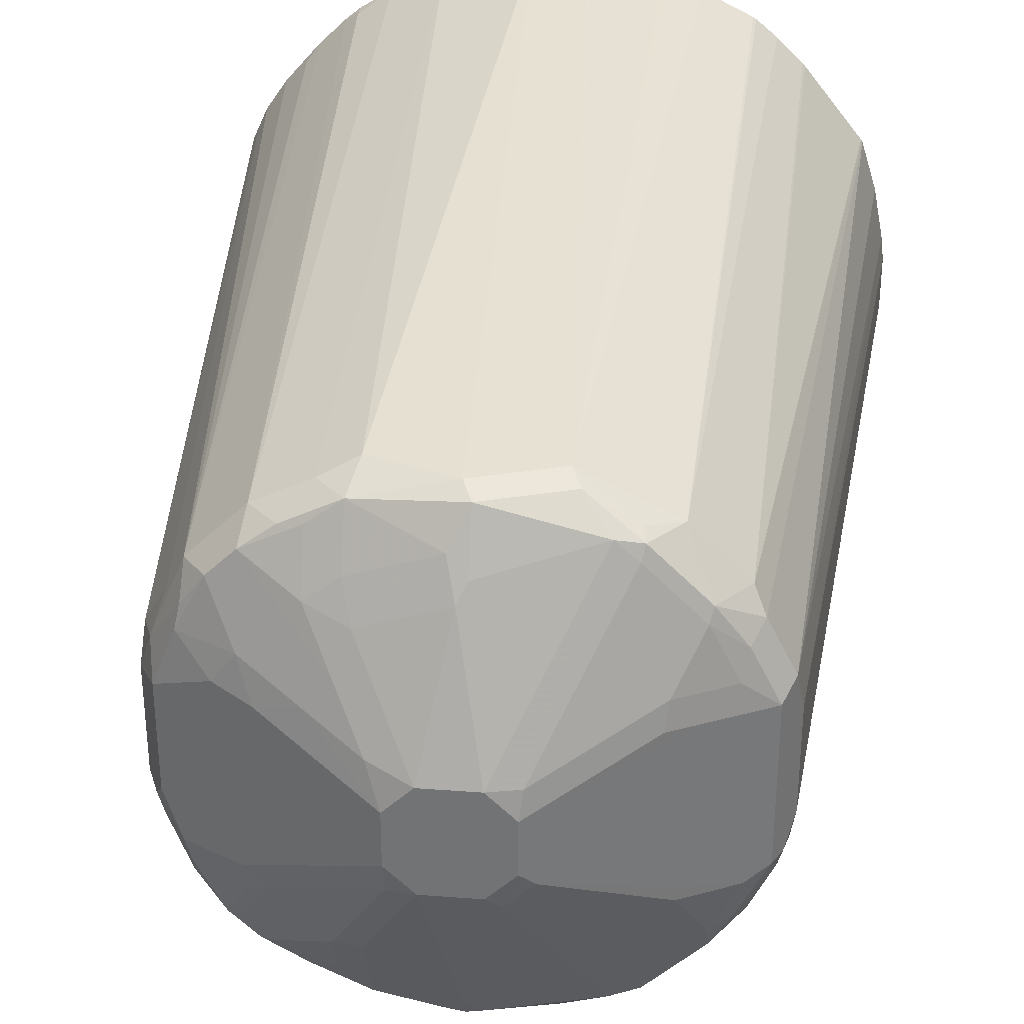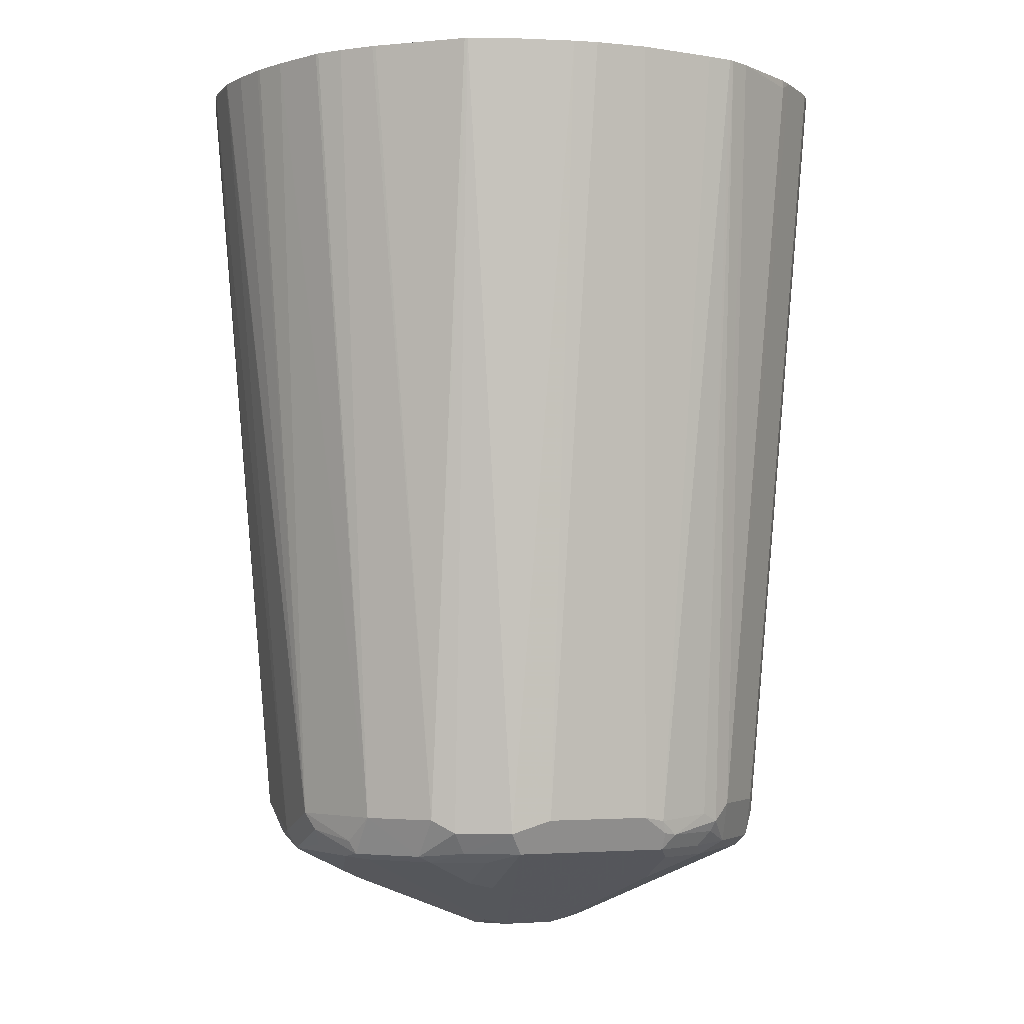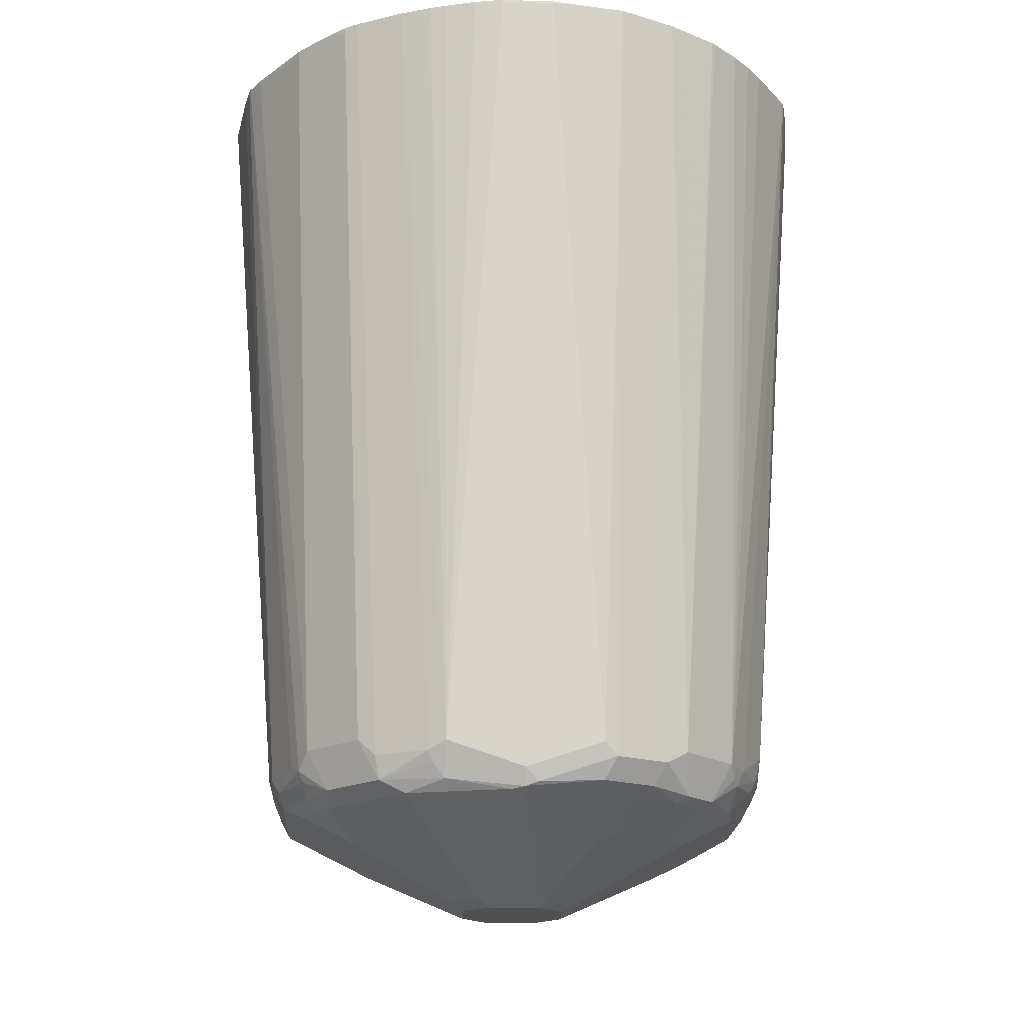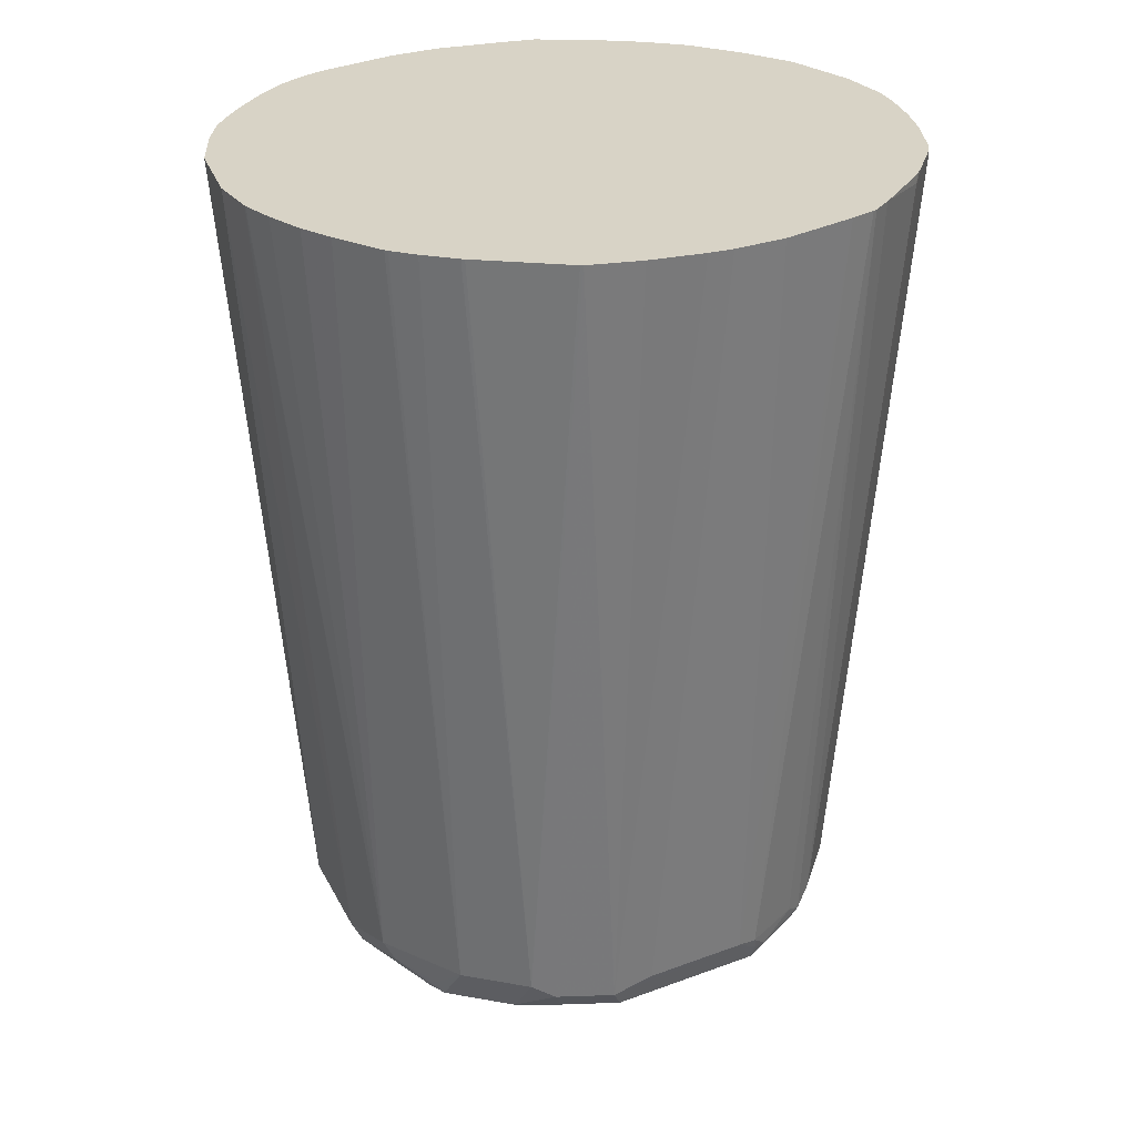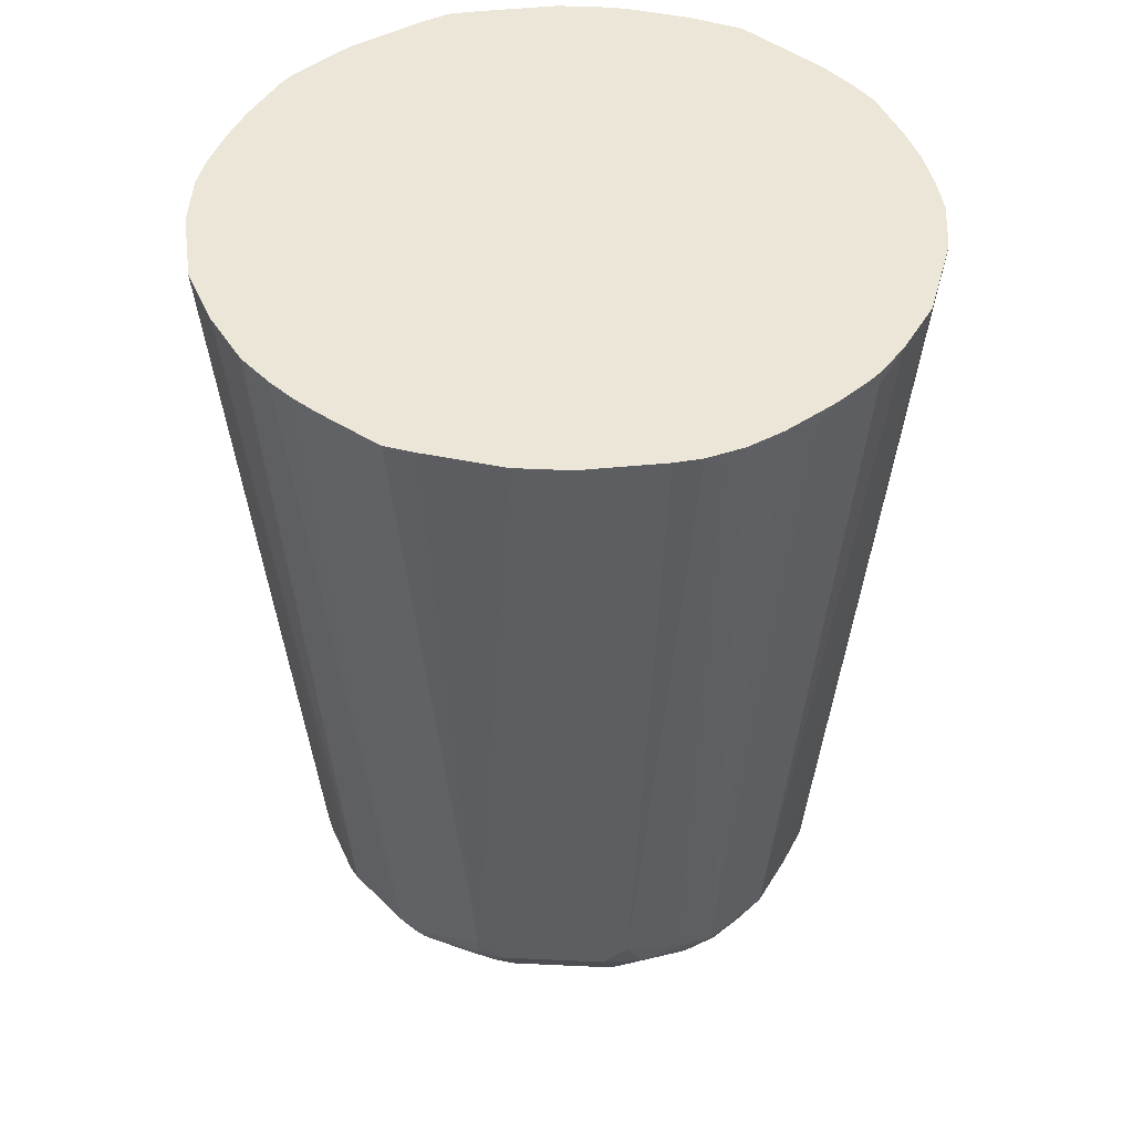
<metadata>
{"format":"obj","ext":"obj","renderer":"f3d","projection":"perspective","resolution":1024,"background":"white","views":[{"elev":33.4,"azim":5.9,"up":"+Z"},{"elev":-3.0,"azim":70.2,"up":"+Y"},{"elev":-19.1,"azim":177.0,"up":"+Y"},{"elev":27.8,"azim":60.4,"up":"+Y"},{"elev":46.5,"azim":-86.9,"up":"+Y"}]}
</metadata>
<code>
v -0.02129 -0.2345 0.2771
v 0.02129 -0.2345 0.2771
v -0.02129 -0.2329 0.2771
v -0.0293 -0.2329 0.2755
v -0.09135 -0.2329 0.2619
v -0.06394 -0.8739 0.2131
v 0 -0.8952 0.2131
v 0.02292 -0.2329 0.2771
v 0.06394 -0.8739 0.2131
v -0.134 -0.2329 0.2406
v -0.09235 -0.881 0.1989
v -0.07105 -0.9024 0.1989
v 0.007063 -0.9095 0.206
v 0.05106 -0.2329 0.2714
v 0.07105 -0.8881 0.206
v 0.1092 -0.8952 0.1865
v 0.1066 -0.8739 0.1918
v 0.1108 -0.2329 0.2504
v 0.08376 -0.2329 0.2619
v 0.07995 -0.2329 0.2631
v -0.1598 -0.2329 0.2238
v -0.1598 -0.2452 0.2238
v -0.135 -0.881 0.1776
v -0.1136 -0.9024 0.1776
v -0.1385 -0.9059 0.1598
v -0.0959 -0.9059 0.1811
v -0.0959 -0.9272 0.1386
v -0.07105 -0.9237 0.1563
v -0.007063 -0.9237 0.1776
v 0.007063 -0.9308 0.1634
v 0.09235 -0.9095 0.1847
v 0.05682 -0.9024 0.1989
v 0.1119 -0.9059 0.1811
v 0.135 -0.8739 0.1776
v 0.1515 -0.2329 0.2299
v -0.1713 -0.2329 0.214
v -0.1776 -0.881 0.135
v -0.1598 -0.9059 0.1386
v -0.1926 -0.2329 0.1926
v -0.07456 -0.9486 0.09591
v -0.06394 -0.9379 0.1279
v 0 -0.9379 0.1492
v 0.02129 -0.9805 0.04259
v 0.04526 -0.9752 0.04259
v 0.1092 -0.9112 0.1705
v 0.1545 -0.9059 0.1386
v 0.1776 -0.8739 0.135
v 0.171 -0.2329 0.2137
v 0.1539 -0.2329 0.2283
v -0.1918 -0.8739 0.1065
v -0.2025 -0.8846 0.07459
v -0.1776 -0.9024 0.1137
v -0.2025 -0.2452 0.1811
v -0.222 -0.2329 0.158
v -0.2391 -0.2329 0.1325
v -0.1812 -0.9059 0.09591
v -0.1385 -0.9272 0.09591
v -0.0959 -0.9486 0.07459
v -0.2025 -0.2329 0.1811
v -0.05326 -0.9698 0.05327
v -0.02129 -0.9805 0.04259
v 0.04259 -0.9805 0.02127
v 0.1305 -0.9325 0.08523
v 0.1518 -0.9112 0.1279
v 0.1305 -0.9112 0.1492
v 0.1776 -0.9024 0.1065
v 0.1865 -0.8846 0.1172
v 0.2437 -0.2329 0.1262
v 0.2424 -0.2329 0.1284
v 0.1942 -0.2329 0.1902
v 0.1923 -0.2329 0.1924
v -0.2451 -0.2452 0.1172
v -0.2132 -0.8526 0.06391
v -0.1989 -0.9024 0.04969
v -0.2096 -0.8704 0.06038
v -0.2132 -0.8739 0.04259
v -0.2512 -0.2329 0.105
v -0.1705 -0.9166 0.06391
v -0.1563 -0.9237 0.07101
v -0.1279 -0.9379 0.06391
v -0.04259 -0.9805 0.02127
v 0.1421 -0.9308 0.06391
v 0.1279 -0.9379 0.06391
v 0.04259 -0.9805 -0.02127
v 0.1989 -0.9024 0.06391
v 0.1732 -0.9112 0.08523
v 0.2078 -0.8846 0.07459
v 0.2564 -0.2329 0.08523
v -0.2561 -0.2329 0.08555
v -0.2566 -0.2329 0.08365
v -0.2673 -0.2329 0.01969
v -0.1989 -0.9024 -0.03548
v -0.2132 -0.8739 -0.04259
v -0.04259 -0.9805 -0.02127
v 0.02129 -0.9805 -0.04259
v 0.05326 -0.9752 -0.03195
v 0.1989 -0.9024 -0.06391
v 0.2132 -0.8739 -0.04259
v 0.2132 -0.8739 0.04259
v 0.265 -0.2329 0.04101
v -0.2673 -0.2329 -0.02289
v -0.206 -0.8881 -0.04969
v -0.1847 -0.9095 -0.07101
v -0.1705 -0.9166 -0.06391
v -0.2078 -0.8739 -0.06656
v -0.2132 -0.8526 -0.06391
v -0.04259 -0.9752 -0.04524
v -0.02129 -0.9805 -0.04259
v -0.1421 -0.9308 -0.07101
v 0 -0.9166 -0.1918
v 0.03197 -0.9752 -0.05327
v 0.1598 -0.9112 -0.1172
v 0.1385 -0.9325 -0.07459
v 0.1421 -0.9308 -0.06391
v 0.1812 -0.9112 -0.07459
v 0.1776 -0.9024 -0.1065
v 0.2025 -0.8899 -0.07459
v 0.206 -0.8881 -0.06391
v 0.2096 -0.8775 -0.06038
v 0.2561 -0.2329 -0.08523
v 0.2673 -0.2329 -0.02127
v 0.2673 -0.2329 0.02127
v -0.2562 -0.2329 -0.08501
v -0.2025 -0.8846 -0.06928
v -0.1812 -0.9059 -0.09054
v -0.1634 -0.9095 -0.1137
v -0.1918 -0.8739 -0.1065
v -0.1847 -0.8881 -0.1137
v -0.2508 -0.2329 -0.109
v -0.08523 -0.9325 -0.1305
v -0.1279 -0.9325 -0.08788
v -0.1492 -0.9112 -0.1305
v -0.1279 -0.9112 -0.1518
v -0.06394 -0.9379 -0.1279
v -0.1385 -0.9272 -0.09054
v 0 -0.9095 -0.206
v 0.01062 -0.9112 -0.2025
v 0.0959 -0.9112 -0.1811
v 0.1385 -0.9112 -0.1386
v 0.1598 -0.9005 -0.1386
v 0.1812 -0.8899 -0.1172
v 0.1847 -0.881 -0.1208
v 0.1918 -0.8739 -0.1065
v 0.2514 -0.2329 -0.1065
v -0.1598 -0.9059 -0.1332
v -0.1776 -0.8739 -0.135
v -0.1812 -0.8846 -0.1226
v -0.2503 -0.2329 -0.1101
v -0.08523 -0.9112 -0.1732
v -0.1385 -0.9059 -0.1545
v -0.1066 -0.9024 -0.1776
v -0.06394 -0.9024 -0.1989
v -0.01062 -0.9059 -0.2078
v 0 -0.8952 -0.2131
v 0.06394 -0.8739 -0.2131
v 0.06394 -0.9024 -0.1989
v 0.1172 -0.9005 -0.1811
v 0.135 -0.8668 -0.1776
v 0.1776 -0.8668 -0.135
v 0.2405 -0.2329 -0.1265
v 0.25 -0.2329 -0.1101
v -0.135 -0.8739 -0.1776
v -0.2496 -0.2329 -0.1112
v -0.2201 -0.2329 -0.1572
v -0.207 -0.2329 -0.1752
v -0.1923 -0.2329 -0.1924
v -0.171 -0.2329 -0.2137
v -0.1172 -0.8846 -0.1865
v -0.07456 -0.8846 -0.2078
v -0.06394 -0.8739 -0.2131
v -0.02129 -0.2345 -0.2771
v 0.02129 -0.2345 -0.2771
v 0.07811 -0.881 -0.206
v 0.02292 -0.2329 -0.2771
v 0.04641 -0.2329 -0.2727
v 0.07136 -0.2329 -0.2653
v 0.08523 -0.2329 -0.2607
v 0.08947 -0.2329 -0.259
v 0.1066 -0.2329 -0.2522
v 0.1108 -0.2329 -0.2504
v 0.07456 -0.8899 -0.2025
v 0.1066 -0.8979 -0.1865
v 0.1208 -0.881 -0.1847
v 0.1492 -0.2329 -0.2308
v 0.1598 -0.2398 -0.2238
v 0.1812 -0.2398 -0.2025
v 0.1934 -0.2329 -0.191
v 0.2025 -0.2398 -0.1811
v 0.228 -0.2329 -0.1445
v -0.1689 -0.2329 -0.2155
v -0.1295 -0.2329 -0.2421
v -0.08685 -0.2329 -0.2634
v -0.08361 -0.2329 -0.265
v -0.02129 -0.2329 -0.2771
v 0.1528 -0.2329 -0.2287
v 0.1598 -0.2329 -0.2238
v 0.1697 -0.2329 -0.2147
v 0.1721 -0.2329 -0.2123
v 0.2025 -0.2329 -0.1811
f 105 127 128
f 103 109 104
f 103 124 125
f 98 119 120
f 105 106 127
f 106 123 129
f 106 129 127
f 107 130 134
f 105 128 124
f 103 126 109
f 99 122 100
f 102 124 103
f 102 105 124
f 101 123 106
f 98 122 99
f 98 121 122
f 97 115 116
f 98 118 119
f 107 134 108
f 98 120 121
f 103 125 126
f 107 109 131
f 112 140 116
f 107 132 133
f 117 143 119
f 117 142 143
f 97 118 98
f 117 119 118
f 117 141 142
f 116 140 141
f 113 115 114
f 112 116 115
f 112 139 140
f 112 115 113
f 111 138 139
f 111 137 138
f 110 137 111
f 110 136 137
f 110 152 136
f 110 134 152
f 109 135 131
f 109 145 135
f 109 126 145
f 108 134 110
f 107 133 130
f 107 131 132
f 97 117 118
f 74 76 93
f 97 116 141
f 84 95 111
f 82 85 86
f 79 81 80
f 78 81 79
f 76 101 93
f 76 91 101
f 74 81 78
f 74 94 81
f 74 92 94
f 74 93 92
f 73 91 76
f 73 90 91
f 73 89 90
f 73 77 89
f 73 76 75
f 72 77 73
f 68 87 88
f 67 87 68
f 66 87 67
f 119 143 144
f 66 86 85
f 84 111 96
f 97 141 117
f 84 96 97
f 87 97 98
f 96 115 97
f 96 114 115
f 96 113 114
f 96 112 113
f 96 139 112
f 96 111 139
f 95 110 111
f 95 108 110
f 94 109 107
f 94 104 109
f 94 107 108
f 93 106 105
f 93 101 106
f 93 105 102
f 92 104 94
f 92 103 104
f 92 102 103
f 92 93 102
f 87 100 88
f 87 99 100
f 87 98 99
f 85 97 87
f 119 144 120
f 162 190 191
f 125 145 126
f 158 185 186
f 158 184 185
f 158 183 184
f 157 183 158
f 157 173 183
f 157 182 173
f 156 182 157
f 156 181 182
f 156 173 181
f 158 186 187
f 155 180 173
f 155 178 179
f 155 177 178
f 155 176 177
f 155 175 176
f 155 174 175
f 155 172 174
f 155 173 156
f 154 172 155
f 154 171 172
f 155 179 180
f 158 187 159
f 159 187 188
f 159 188 160
f 185 187 186
f 66 85 87
f 185 198 187
f 185 197 198
f 185 196 197
f 185 195 196
f 184 195 185
f 180 184 183
f 173 182 181
f 173 180 183
f 171 174 172
f 171 194 174
f 171 193 194
f 170 193 171
f 169 193 170
f 169 192 193
f 168 192 169
f 168 191 192
f 162 191 168
f 162 167 190
f 160 188 189
f 154 170 171
f 153 170 154
f 153 169 170
f 152 169 153
f 136 156 137
f 136 155 156
f 136 154 155
f 136 153 154
f 136 152 153
f 133 152 149
f 133 151 152
f 133 150 151
f 132 150 133
f 132 145 150
f 131 145 132
f 131 135 145
f 130 152 134
f 130 149 152
f 130 133 149
f 129 148 146
f 128 147 145
f 127 129 146
f 127 147 128
f 127 146 147
f 125 128 145
f 137 156 138
f 124 128 125
f 138 156 157
f 138 140 139
f 151 169 152
f 151 168 169
f 150 168 151
f 150 162 168
f 146 167 162
f 146 166 167
f 146 165 166
f 146 164 165
f 146 163 164
f 146 148 163
f 146 162 150
f 145 146 150
f 145 147 146
f 143 161 144
f 142 161 143
f 142 160 161
f 142 159 160
f 140 142 141
f 140 159 142
f 140 158 159
f 140 157 158
f 138 157 140
f 64 86 66
f 3 195 184
f 63 82 86
f 3 5 4
f 3 10 5
f 3 21 10
f 3 36 21
f 3 39 36
f 3 59 39
f 3 54 59
f 3 55 54
f 3 77 55
f 5 10 23
f 3 89 77
f 3 91 90
f 3 101 91
f 3 123 101
f 3 129 123
f 3 148 129
f 3 163 148
f 3 164 163
f 3 165 164
f 3 166 165
f 3 90 89
f 5 23 11
f 5 11 6
f 6 11 12
f 12 29 13
f 12 28 29
f 12 27 28
f 12 26 27
f 12 25 26
f 12 24 25
f 12 23 24
f 11 23 12
f 10 22 23
f 10 21 22
f 9 20 14
f 9 19 20
f 9 18 19
f 9 17 18
f 9 16 17
f 9 15 16
f 9 13 15
f 8 9 14
f 7 13 9
f 7 12 13
f 6 12 7
f 3 167 166
f 3 190 167
f 3 191 190
f 3 192 191
f 3 69 68
f 3 70 69
f 3 71 70
f 3 48 71
f 3 49 48
f 3 35 49
f 3 18 35
f 3 19 18
f 3 20 19
f 3 14 20
f 3 8 14
f 2 9 8
f 2 7 9
f 1 7 2
f 1 6 7
f 1 5 6
f 1 4 5
f 1 3 4
f 1 8 3
f 1 2 8
f 187 199 188
f 3 68 88
f 13 29 42
f 3 88 100
f 3 122 121
f 3 193 192
f 3 194 193
f 3 174 194
f 3 175 174
f 3 176 175
f 3 177 176
f 3 178 177
f 3 179 178
f 3 180 179
f 3 184 180
f 3 196 195
f 3 197 196
f 3 198 197
f 3 187 198
f 3 199 187
f 3 189 199
f 3 160 189
f 3 161 160
f 3 144 161
f 3 120 144
f 3 121 120
f 3 100 122
f 63 86 64
f 13 42 30
f 13 31 32
f 47 69 70
f 47 68 69
f 47 67 68
f 46 67 47
f 46 66 67
f 46 64 66
f 46 65 64
f 45 65 46
f 44 65 45
f 47 70 71
f 44 64 65
f 44 83 63
f 44 62 83
f 43 62 44
f 43 84 62
f 43 95 84
f 43 108 95
f 43 94 108
f 43 81 94
f 43 61 81
f 44 63 64
f 47 71 48
f 50 55 72
f 50 72 73
f 63 83 82
f 62 85 82
f 62 97 85
f 62 84 97
f 62 82 83
f 60 81 61
f 58 81 60
f 58 80 81
f 57 80 58
f 57 79 80
f 56 74 78
f 56 79 57
f 56 78 79
f 55 77 72
f 53 59 54
f 52 74 56
f 51 76 74
f 51 75 76
f 51 73 75
f 51 74 52
f 50 73 51
f 42 61 43
f 41 61 42
f 40 61 41
f 40 60 61
f 28 41 42
f 27 41 28
f 27 40 41
f 25 27 26
f 25 40 27
f 25 38 40
f 23 39 37
f 23 36 39
f 23 25 24
f 23 38 25
f 23 37 38
f 22 36 23
f 21 36 22
f 18 34 35
f 17 34 18
f 16 33 34
f 16 34 17
f 15 33 16
f 15 31 33
f 15 32 31
f 13 32 15
f 28 42 29
f 13 30 31
f 30 42 43
f 31 43 44
f 40 58 60
f 39 59 53
f 38 58 40
f 38 57 58
f 38 56 57
f 38 52 56
f 37 55 50
f 37 54 55
f 37 53 54
f 37 39 53
f 37 52 38
f 37 51 52
f 37 50 51
f 34 49 35
f 34 48 49
f 34 47 48
f 34 46 47
f 33 46 34
f 33 45 46
f 31 45 33
f 31 44 45
f 30 43 31
f 188 199 189

</code>
